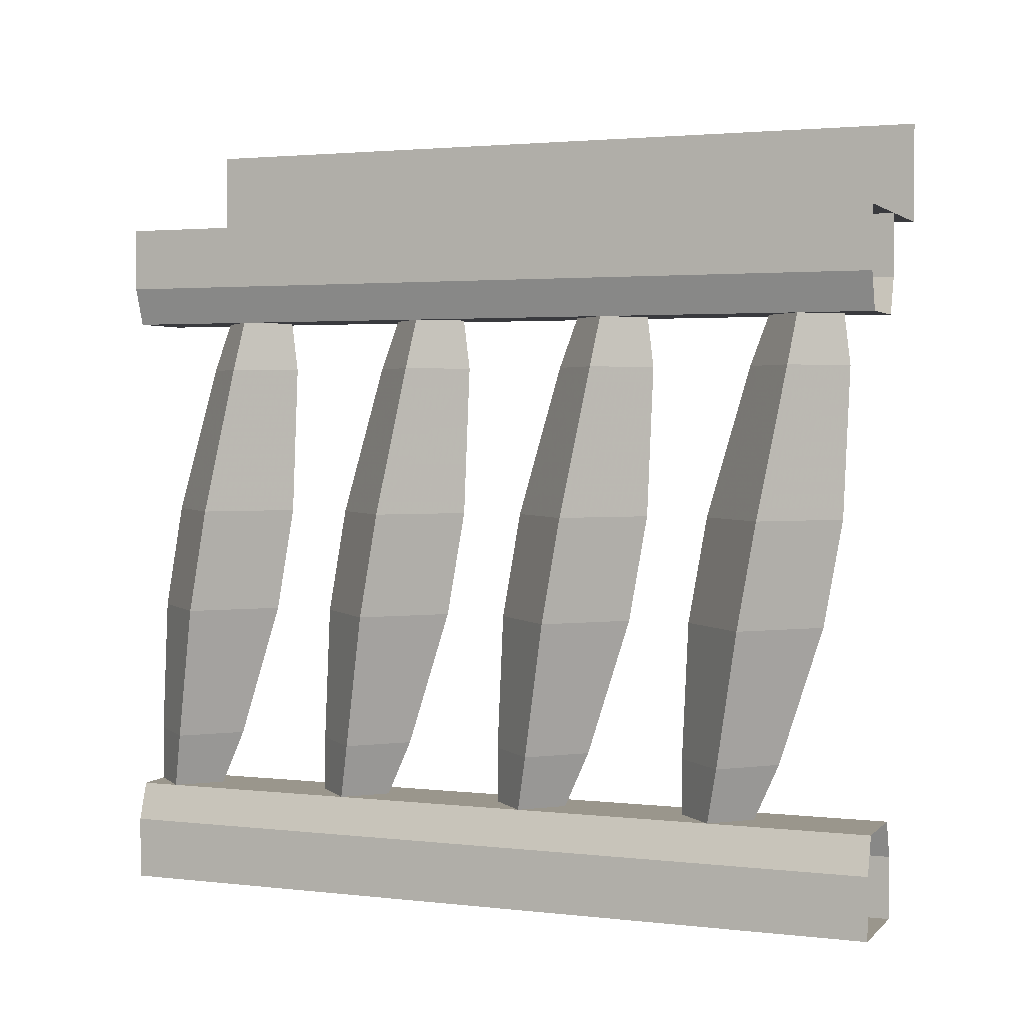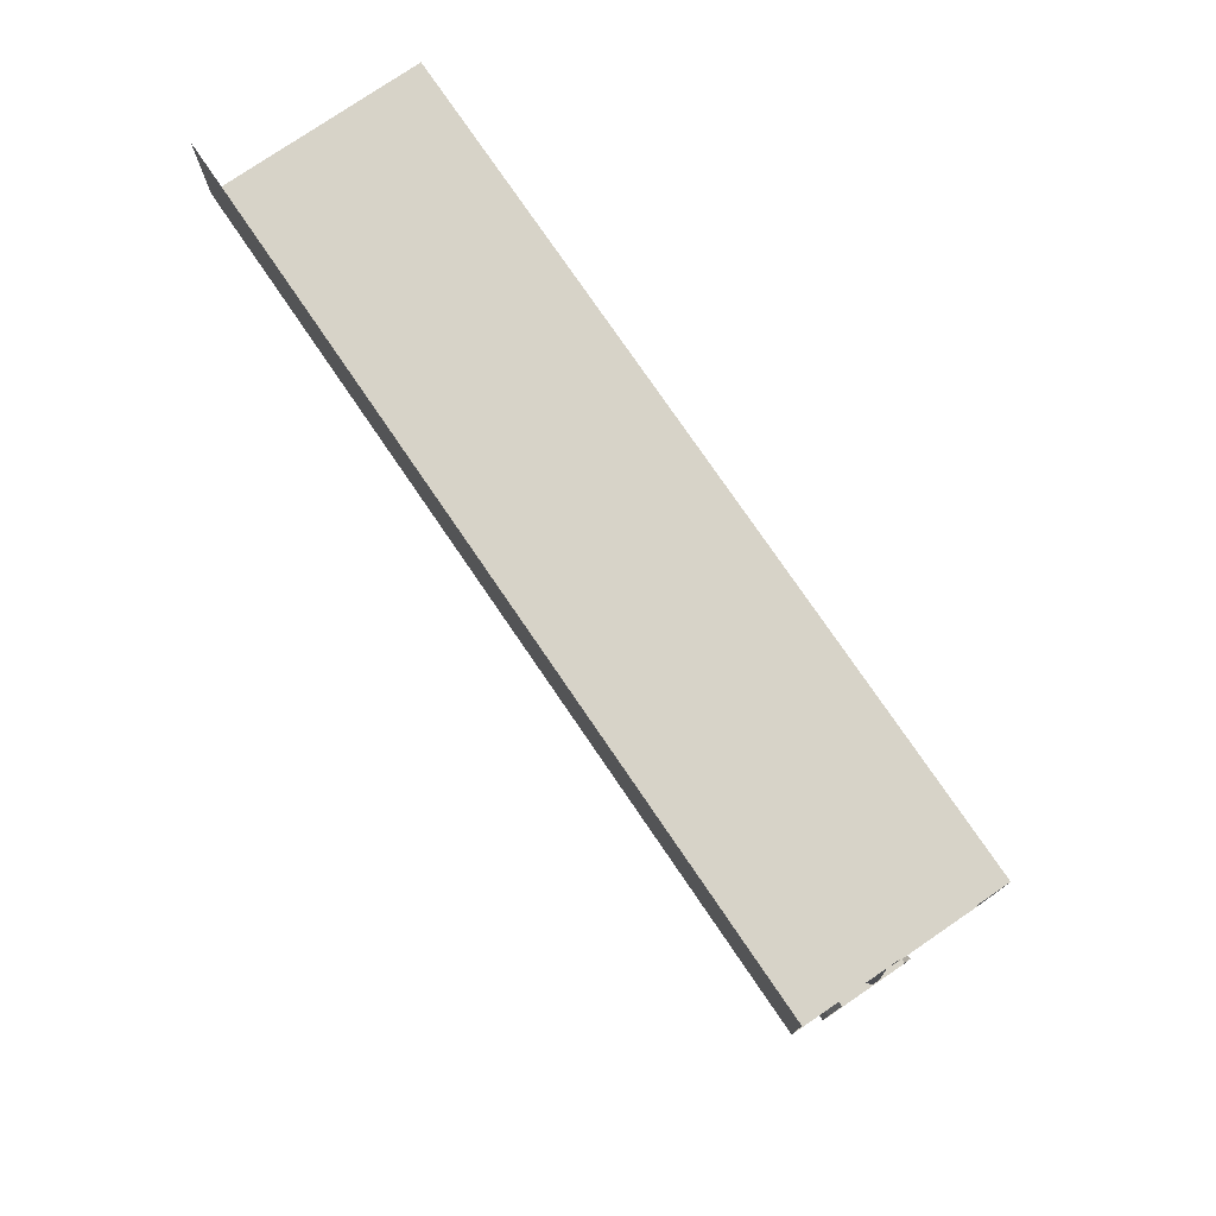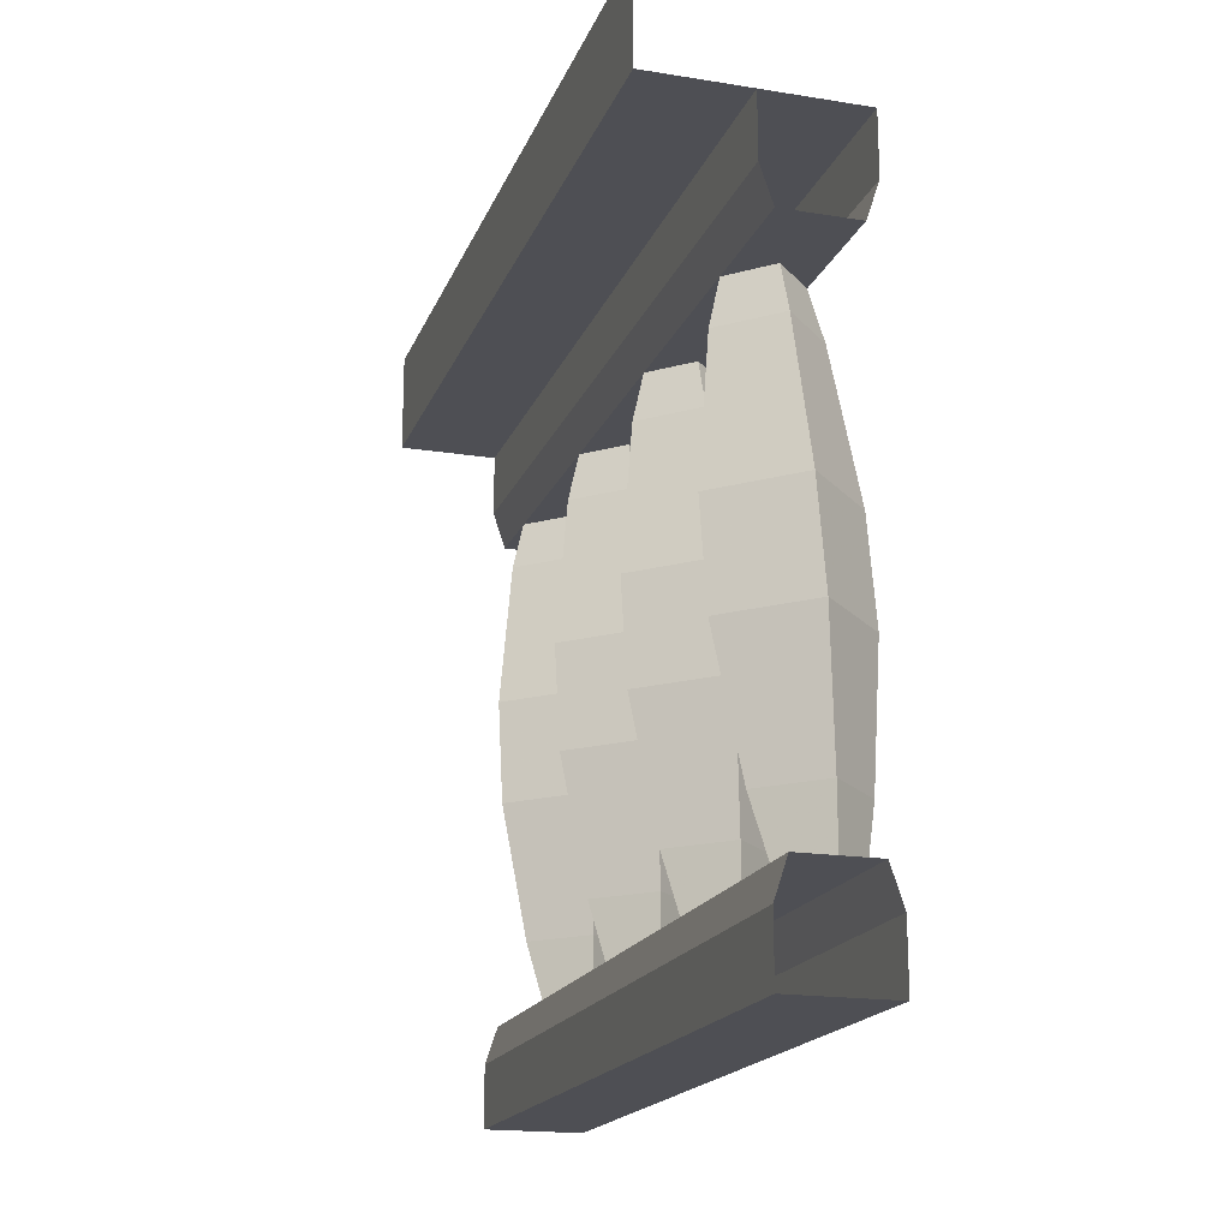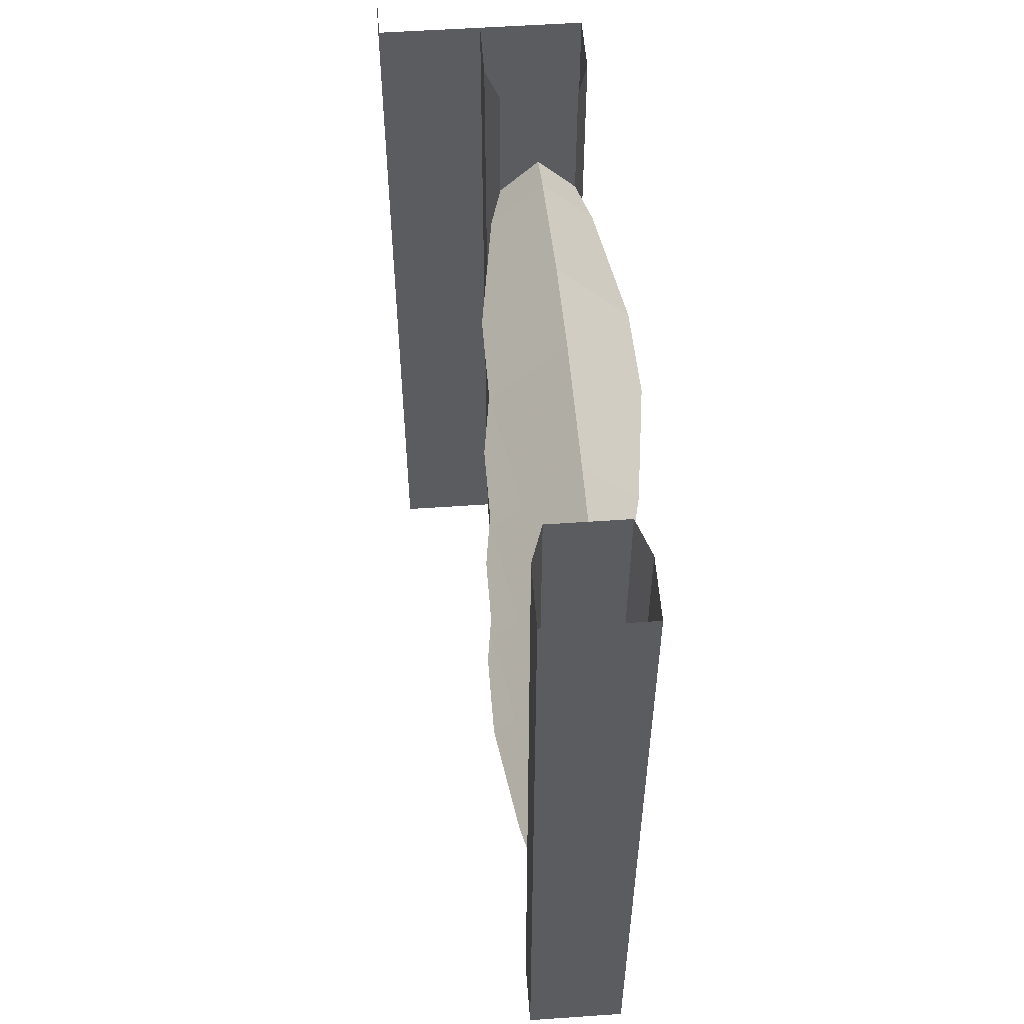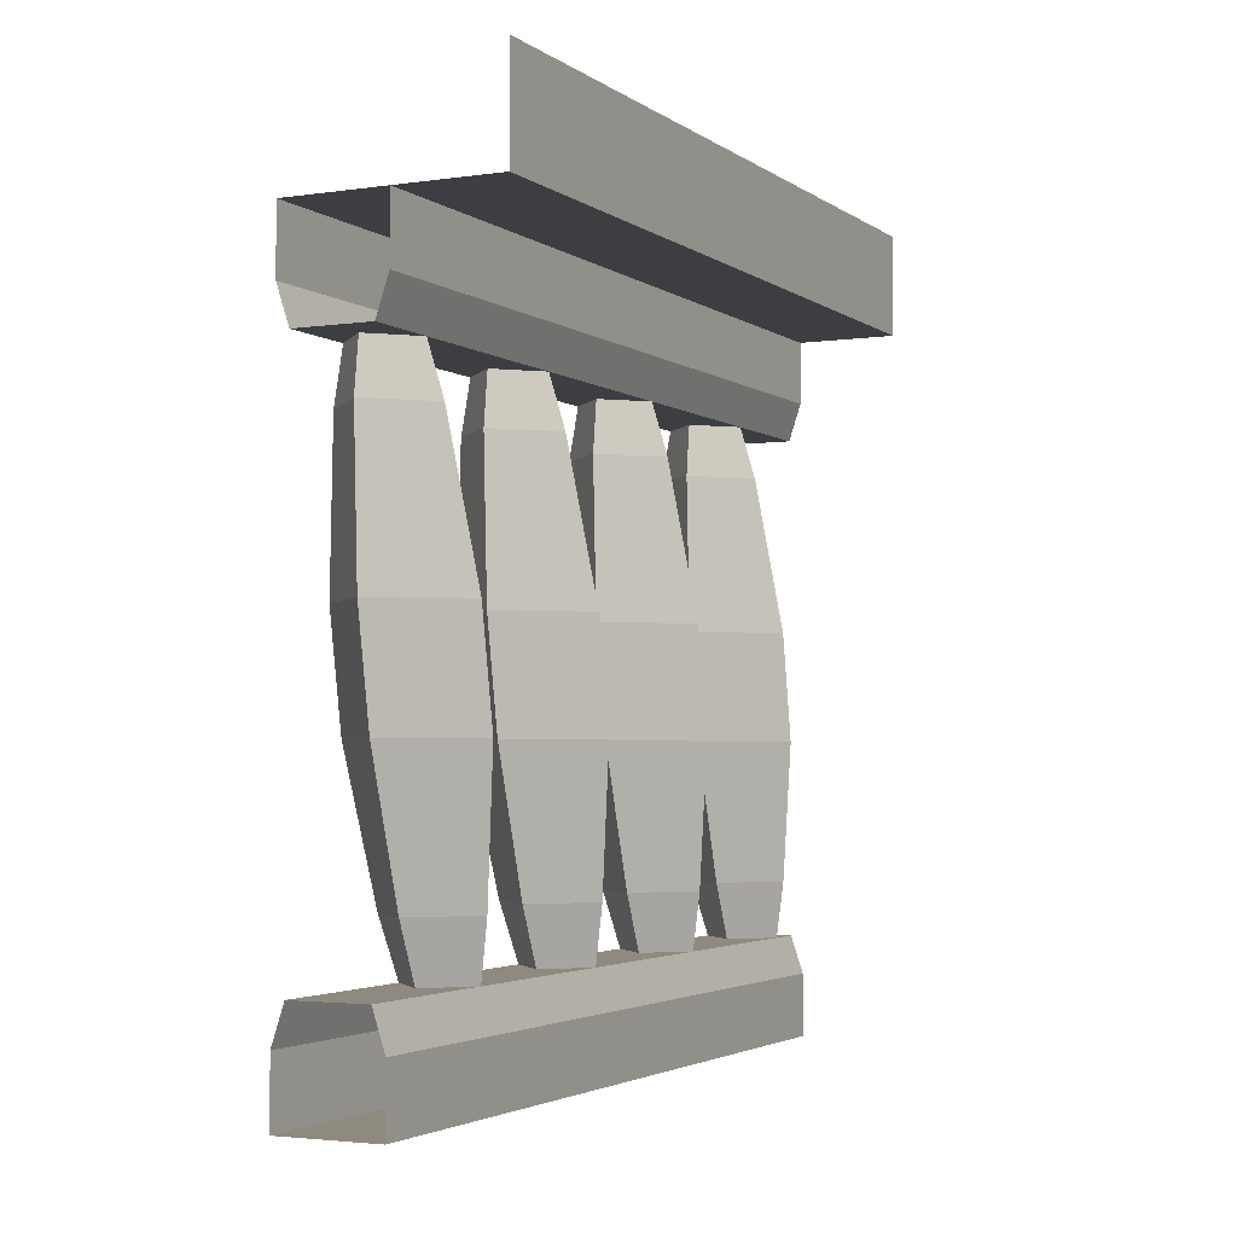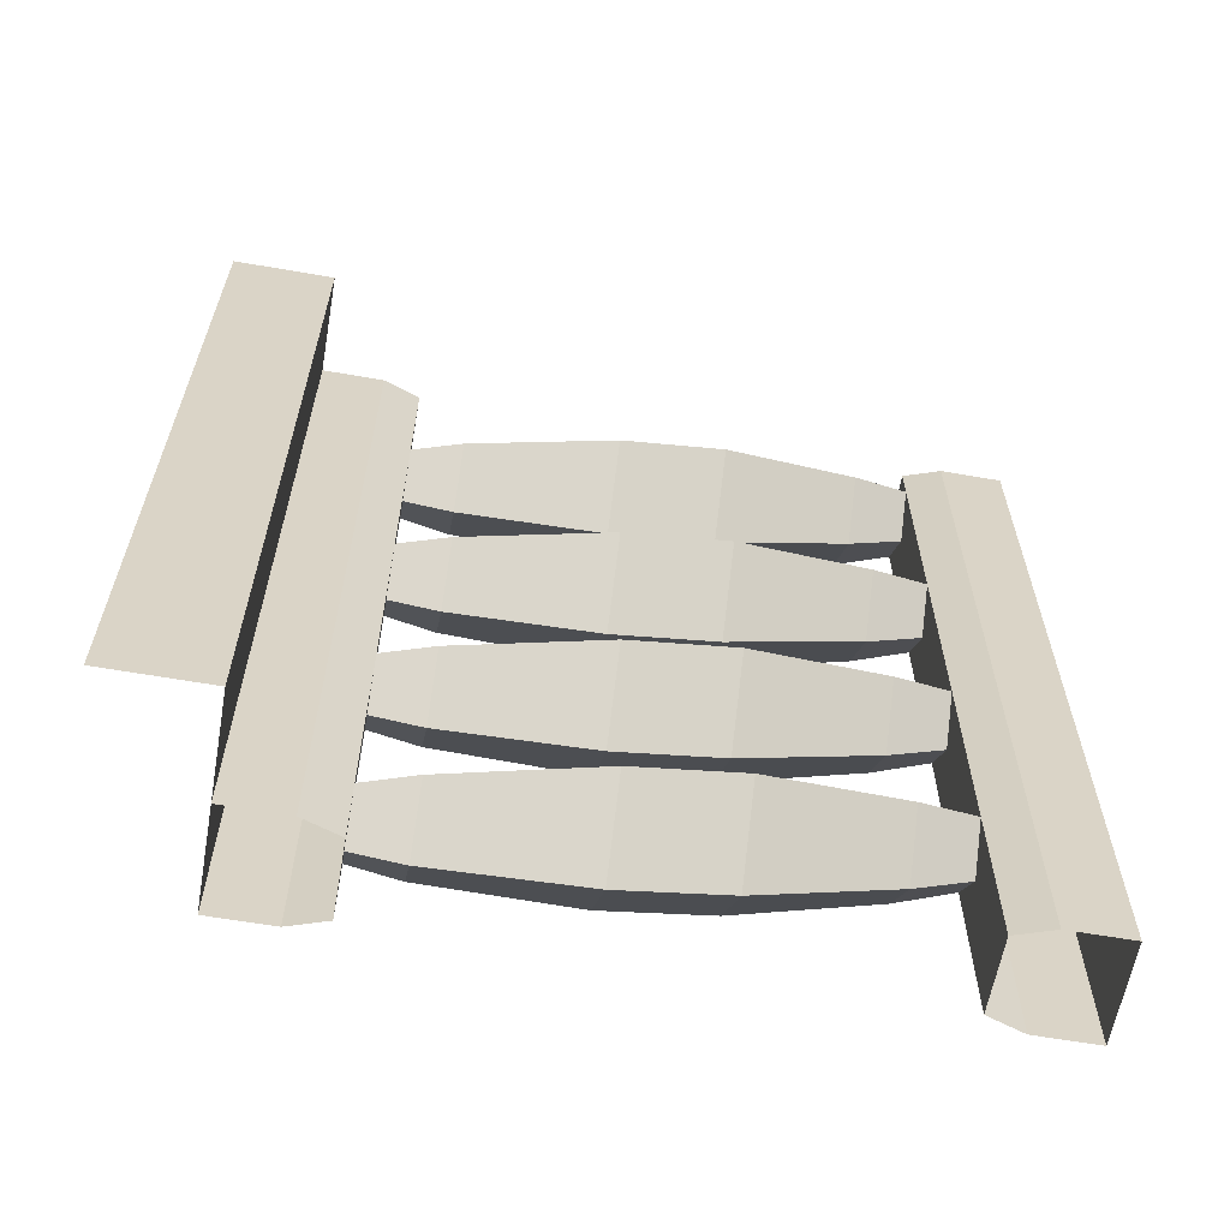
<metadata>
{"format":"obj","ext":"obj","renderer":"f3d","projection":"perspective","resolution":1024,"background":"white","views":[{"elev":2.5,"azim":111.6,"up":"+Y"},{"elev":76.9,"azim":-34.3,"up":"+Y"},{"elev":-18.3,"azim":-17.2,"up":"+Y"},{"elev":54.4,"azim":-4.2,"up":"+Z"},{"elev":-3.1,"azim":-153.8,"up":"+Y"},{"elev":-61.4,"azim":-100.1,"up":"+Z"}]}
</metadata>
<code>
v -0.375 -0.1875 -0.1484
v -0.3125 -0.1875 -0.2109
v -0.3125 -0.375 -0.2031
v -0.3984 -0.375 -0.1172
v -0.3125 -0.1875 -0.08594
v -0.3125 -0.125 -0.1094
v -0.3594 -0.125 -0.1562
v -0.3125 -0.125 -0.2031
v -0.25 -0.1875 -0.1484
v -0.2266 -0.375 -0.1172
v -0.2266 -0.5078 -0.09375
v -0.3125 -0.5078 -0.1797
v -0.3984 -0.5078 -0.09375
v -0.3125 -0.375 -0.03125
v -0.2656 -0.125 -0.1562
v -0.3125 -0.5078 -0.007812
v -0.3125 -0.6797 0
v -0.25 -0.6797 -0.0625
v -0.3125 -0.6797 -0.125
v -0.375 -0.6797 -0.0625
v -0.3125 -0.75 -0.09375
v -0.3594 -0.75 -0.04688
v -0.3125 -0.75 0
v -0.2656 -0.75 -0.04688
v -0.375 -0.1875 -0.3984
v -0.3125 -0.1875 -0.4609
v -0.3125 -0.375 -0.4531
v -0.3984 -0.375 -0.3672
v -0.3125 -0.1875 -0.3359
v -0.3125 -0.125 -0.3594
v -0.3594 -0.125 -0.4062
v -0.3125 -0.125 -0.4531
v -0.25 -0.1875 -0.3984
v -0.2266 -0.375 -0.3672
v -0.2266 -0.5078 -0.3438
v -0.3125 -0.5078 -0.4297
v -0.3984 -0.5078 -0.3438
v -0.3125 -0.375 -0.2812
v -0.2656 -0.125 -0.4062
v -0.3125 -0.5078 -0.2578
v -0.3125 -0.6797 -0.25
v -0.25 -0.6797 -0.3125
v -0.3125 -0.6797 -0.375
v -0.375 -0.6797 -0.3125
v -0.3125 -0.75 -0.3438
v -0.3594 -0.75 -0.2969
v -0.3125 -0.75 -0.25
v -0.2656 -0.75 -0.2969
v -0.375 -0.1875 0.1016
v -0.3125 -0.1875 0.03906
v -0.3125 -0.375 0.04688
v -0.3984 -0.375 0.1328
v -0.3125 -0.1875 0.1641
v -0.3125 -0.125 0.1406
v -0.3594 -0.125 0.09375
v -0.3125 -0.125 0.04688
v -0.25 -0.1875 0.1016
v -0.2266 -0.375 0.1328
v -0.2266 -0.5078 0.1562
v -0.3125 -0.5078 0.07031
v -0.3984 -0.5078 0.1562
v -0.3125 -0.375 0.2188
v -0.2656 -0.125 0.09375
v -0.3125 -0.5078 0.2422
v -0.3125 -0.6797 0.25
v -0.25 -0.6797 0.1875
v -0.3125 -0.6797 0.125
v -0.375 -0.6797 0.1875
v -0.3125 -0.75 0.1562
v -0.3594 -0.75 0.2031
v -0.3125 -0.75 0.25
v -0.2656 -0.75 0.2031
v -0.375 -0.1875 0.3516
v -0.3125 -0.1875 0.2891
v -0.3125 -0.375 0.2969
v -0.3984 -0.375 0.3828
v -0.3125 -0.1875 0.4141
v -0.3125 -0.125 0.3906
v -0.3594 -0.125 0.3438
v -0.3125 -0.125 0.2969
v -0.25 -0.1875 0.3516
v -0.2266 -0.375 0.3828
v -0.2266 -0.5078 0.4062
v -0.3125 -0.5078 0.3203
v -0.3984 -0.5078 0.4062
v -0.3125 -0.375 0.4688
v -0.2656 -0.125 0.3438
v -0.3125 -0.5078 0.4922
v -0.3125 -0.6797 0.5
v -0.25 -0.6797 0.4375
v -0.3125 -0.6797 0.375
v -0.375 -0.6797 0.4375
v -0.3125 -0.75 0.4062
v -0.3594 -0.75 0.4531
v -0.3125 -0.75 0.5
v -0.2656 -0.75 0.4531
v -0.25 -0.875 0.5
v -0.375 -0.875 0.5
v -0.375 -0.875 -0.5
v -0.25 -0.875 -0.5
v -0.25 -0.7969 -0.5
v -0.25 -0.7969 0.5
v -0.2656 -0.75 -0.5
v -0.2656 -0.75 0.5
v -0.3594 -0.75 0.5
v -0.3594 -0.75 -0.5
v -0.375 -0.7969 -0.5
v -0.375 -0.7969 0.5
v -0.25 0 -0.5
v -0.25 0 0.5
v -0.25 -0.07812 0.5
v -0.25 -0.07812 -0.5
v -0.2656 -0.125 0.5
v -0.2656 -0.125 -0.5
v -0.3594 -0.125 -0.5
v -0.3594 -0.125 0.5
v -0.375 -0.07812 0.5
v -0.375 -0.07812 -0.5
v -0.375 0 0.5
v -0.375 0 -0.5
v -0.5 0 0.5
v -0.5 0 -0.5
v -0.5 0.125 0.5
v -0.5 0.125 -0.5
f 1 2 3
f 1 3 4
f 1 4 5
f 2 9 10
f 2 10 3
f 4 14 5
f 5 14 9
f 9 14 10
f 11 16 17
f 11 17 18
f 11 18 12
f 12 18 19
f 12 19 13
f 13 19 20
f 13 20 16
f 20 17 16
f 25 26 27
f 25 27 28
f 25 28 29
f 26 33 34
f 26 34 27
f 28 38 29
f 29 38 33
f 33 38 34
f 35 40 41
f 35 41 42
f 35 42 36
f 36 42 43
f 36 43 37
f 37 43 44
f 37 44 40
f 44 41 40
f 49 50 51
f 49 51 52
f 49 52 53
f 50 57 58
f 50 58 51
f 52 62 53
f 53 62 57
f 57 62 58
f 59 64 65
f 59 65 66
f 59 66 60
f 60 66 67
f 60 67 61
f 61 67 68
f 61 68 64
f 68 65 64
f 73 74 75
f 73 75 76
f 73 76 77
f 74 81 82
f 74 82 75
f 76 86 77
f 77 86 81
f 81 86 82
f 83 88 89
f 83 89 90
f 83 90 84
f 84 90 91
f 84 91 85
f 85 91 92
f 85 92 88
f 92 89 88
f 97 100 101
f 97 101 102
f 108 107 99
f 108 99 98
f 112 111 113
f 112 113 114
f 115 116 117
f 115 117 118
f 1 5 6
f 1 6 7
f 1 7 2
f 2 7 8
f 2 8 9
f 5 9 15
f 5 15 6
f 9 8 15
f 20 19 21
f 20 21 22
f 20 22 17
f 18 17 23
f 18 23 24
f 18 24 19
f 19 24 21
f 17 22 23
f 25 29 30
f 25 30 31
f 25 31 26
f 26 31 32
f 26 32 33
f 29 33 39
f 29 39 30
f 33 32 39
f 44 43 45
f 44 45 46
f 44 46 41
f 42 41 47
f 42 47 48
f 42 48 43
f 43 48 45
f 41 46 47
f 49 53 54
f 49 54 55
f 49 55 50
f 50 55 56
f 50 56 57
f 53 57 63
f 53 63 54
f 57 56 63
f 68 67 69
f 68 69 70
f 68 70 65
f 66 65 71
f 66 71 72
f 66 72 67
f 67 72 69
f 65 70 71
f 73 77 78
f 73 78 79
f 73 79 74
f 74 79 80
f 74 80 81
f 77 81 87
f 77 87 78
f 81 80 87
f 92 91 93
f 92 93 94
f 92 94 89
f 90 89 95
f 90 95 96
f 90 96 91
f 91 96 93
f 89 94 95
f 102 101 103
f 102 103 104
f 105 106 107
f 105 107 108
f 109 110 111
f 109 111 112
f 118 117 119
f 118 119 120
f 3 10 11
f 3 11 12
f 3 12 4
f 4 12 13
f 4 13 14
f 10 14 16
f 10 16 11
f 13 16 14
f 27 34 35
f 27 35 36
f 27 36 28
f 28 36 37
f 28 37 38
f 34 38 40
f 34 40 35
f 37 40 38
f 51 58 59
f 51 59 60
f 51 60 52
f 52 60 61
f 52 61 62
f 58 62 64
f 58 64 59
f 61 64 62
f 75 82 83
f 75 83 84
f 75 84 76
f 76 84 85
f 76 85 86
f 82 86 88
f 82 88 83
f 85 88 86
f 97 98 99
f 97 99 100
f 114 113 115
f 115 113 116
f 104 103 105
f 105 103 106
f 121 122 109
f 121 109 110
f 122 121 123
f 122 123 124

</code>
